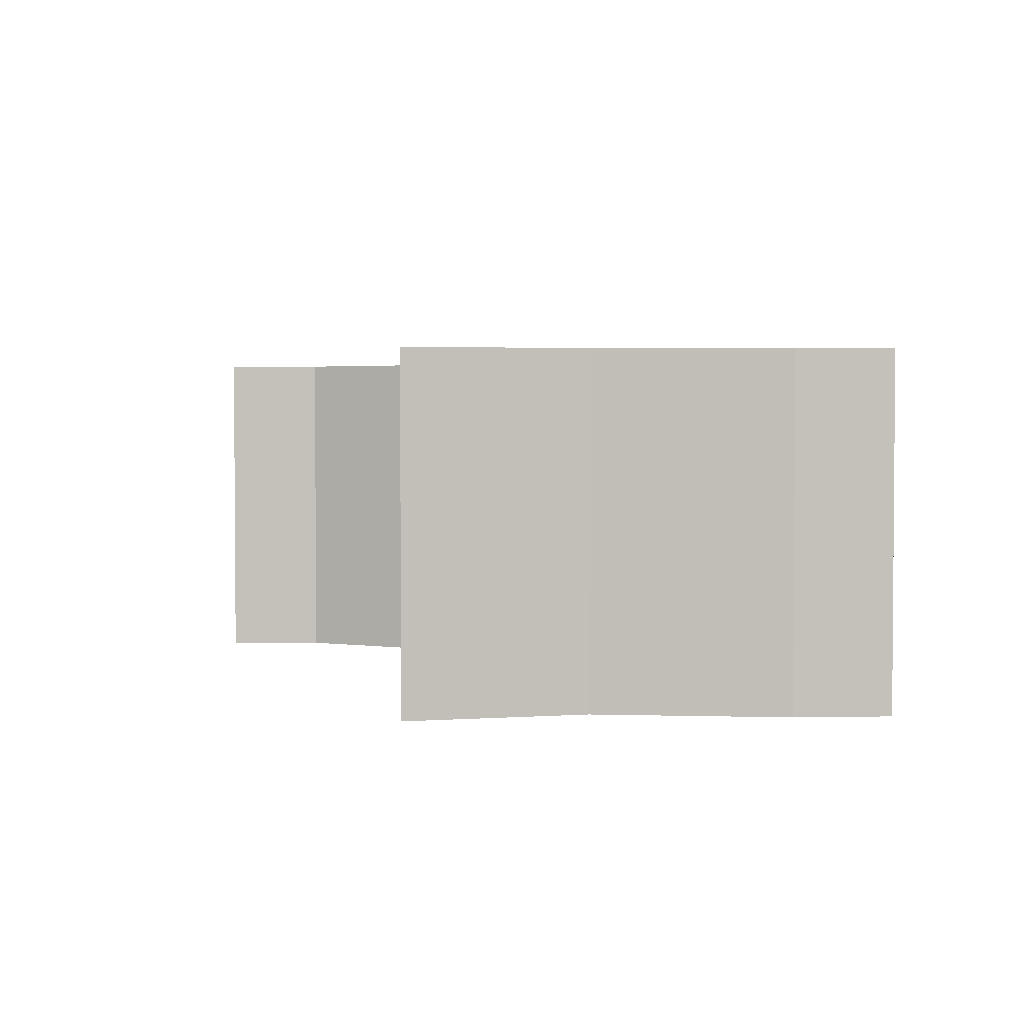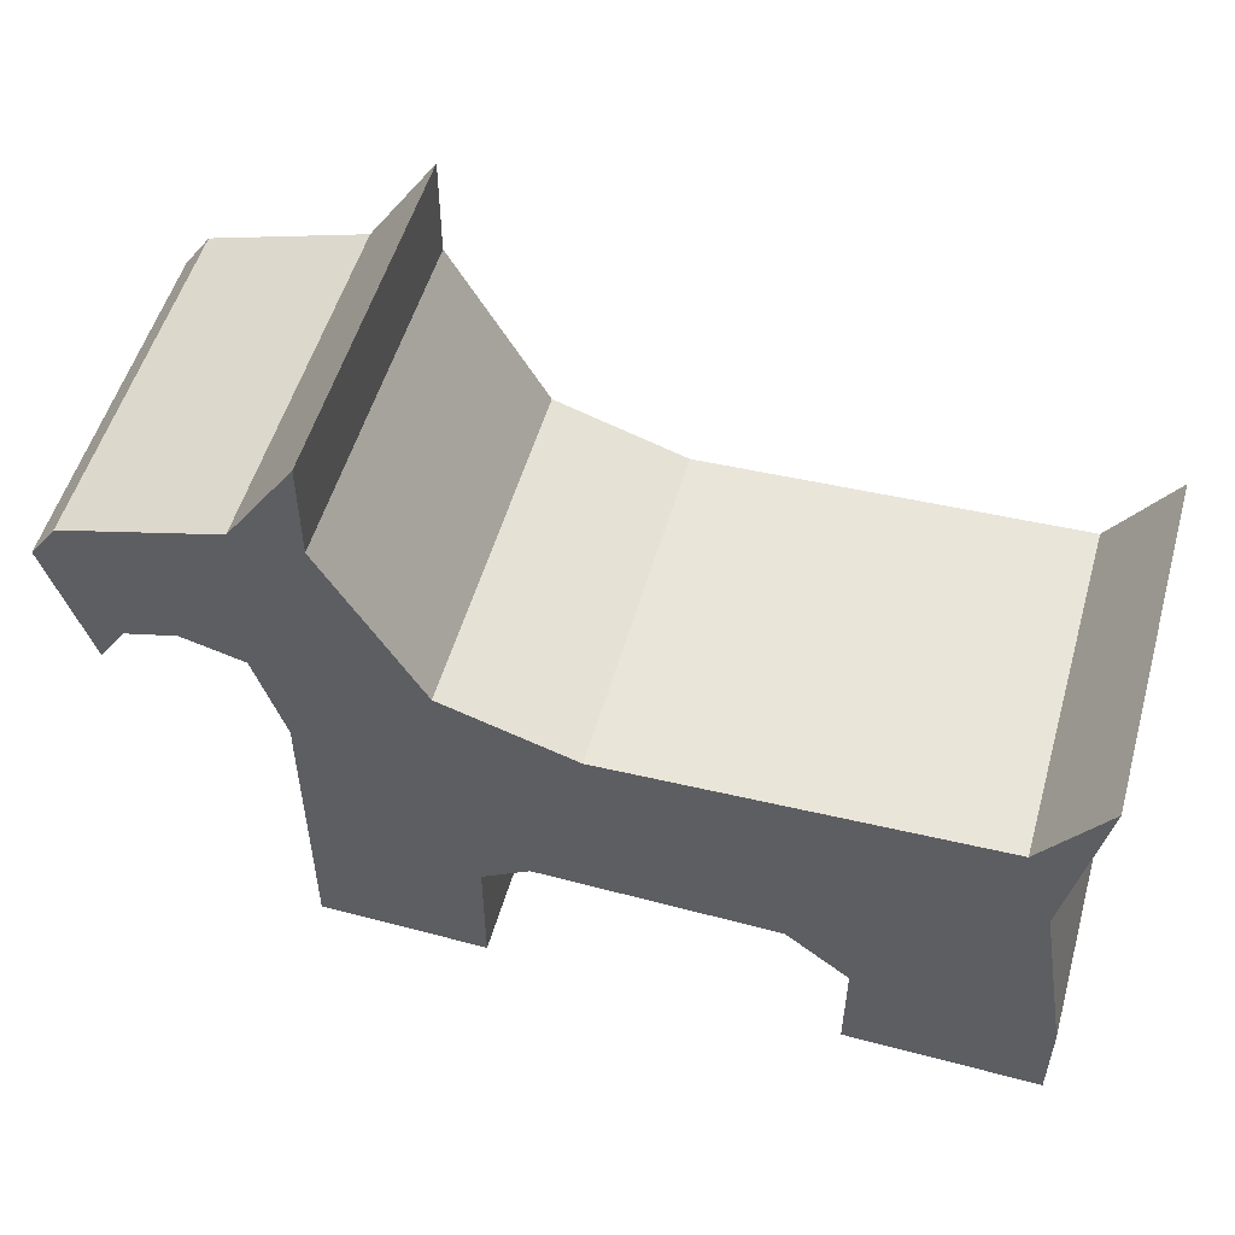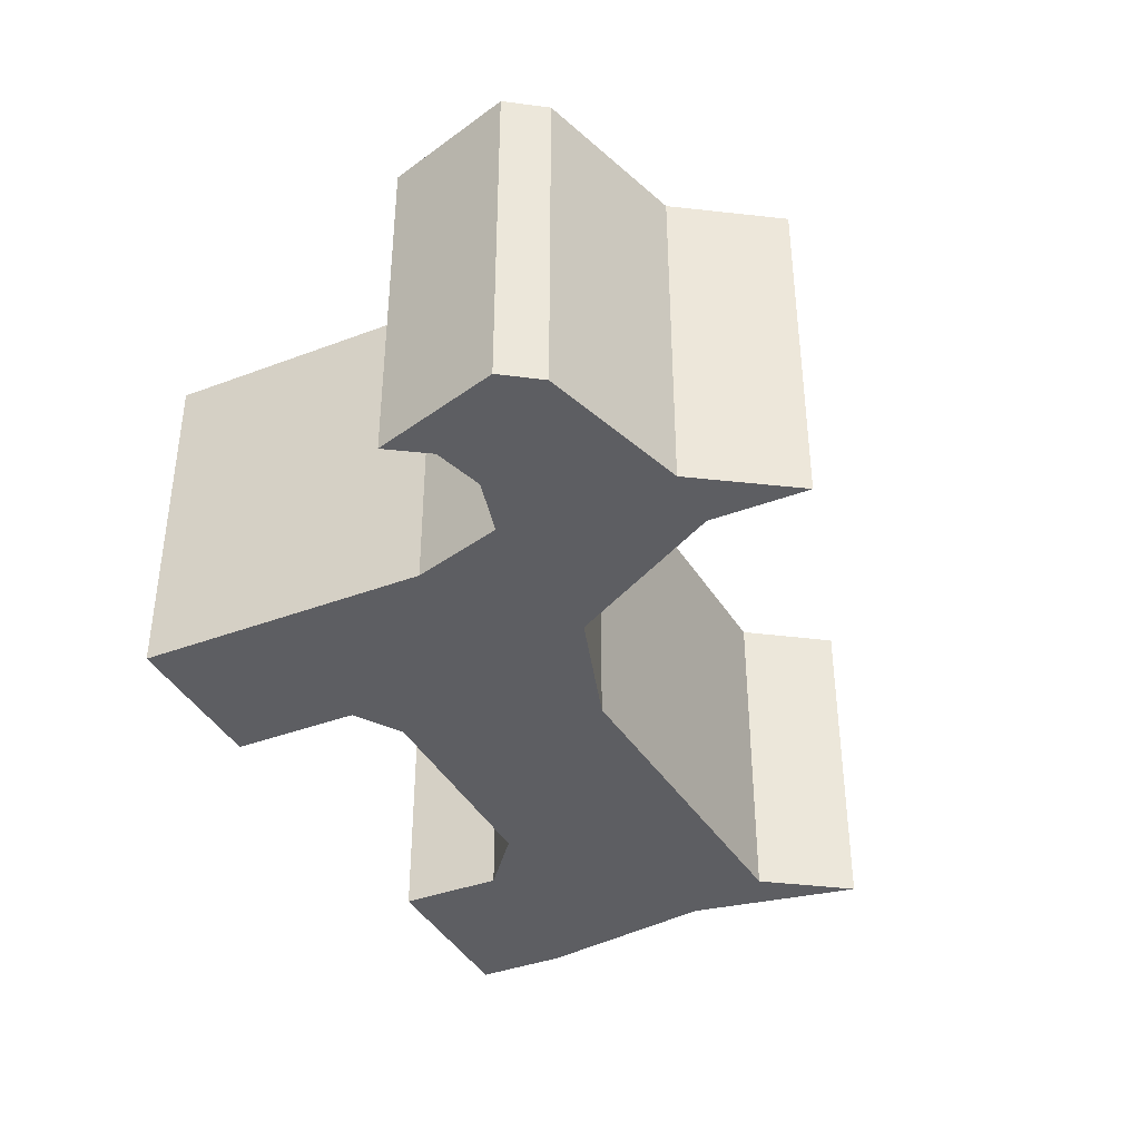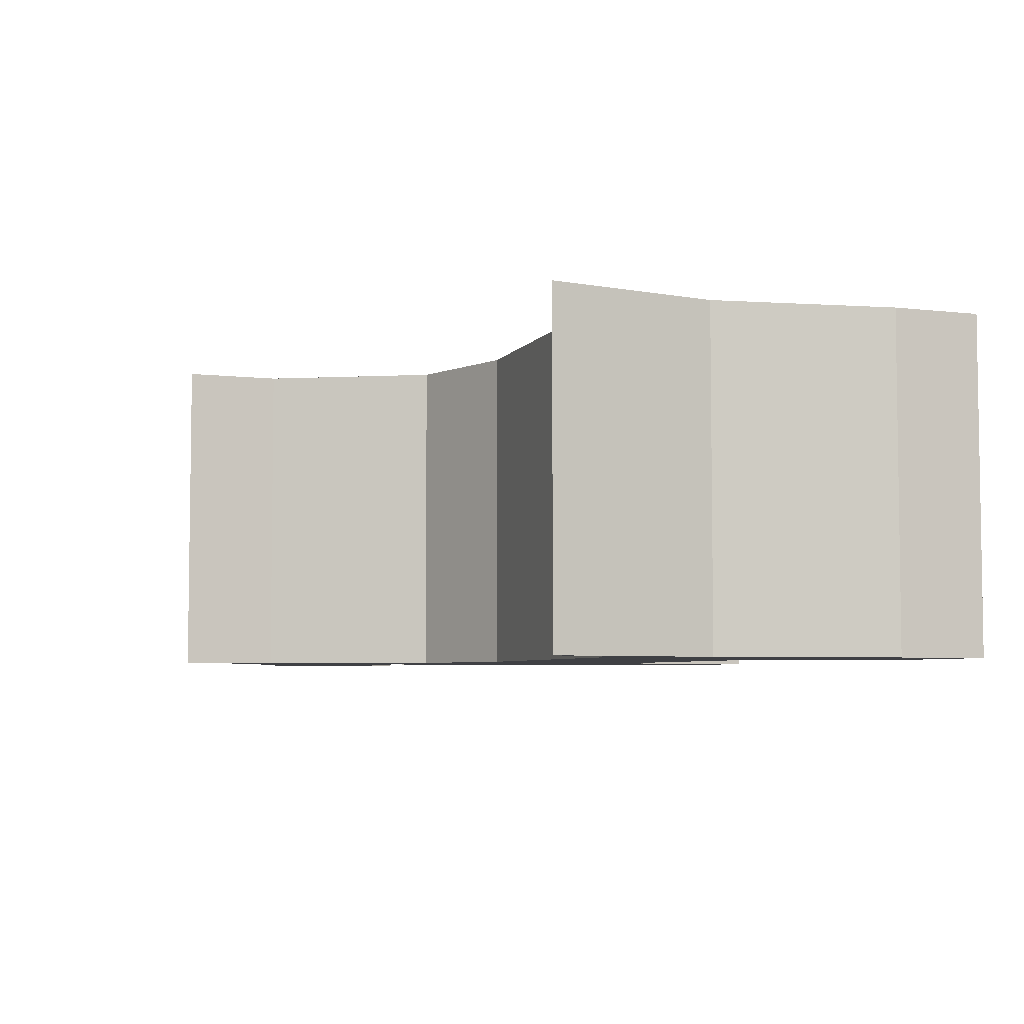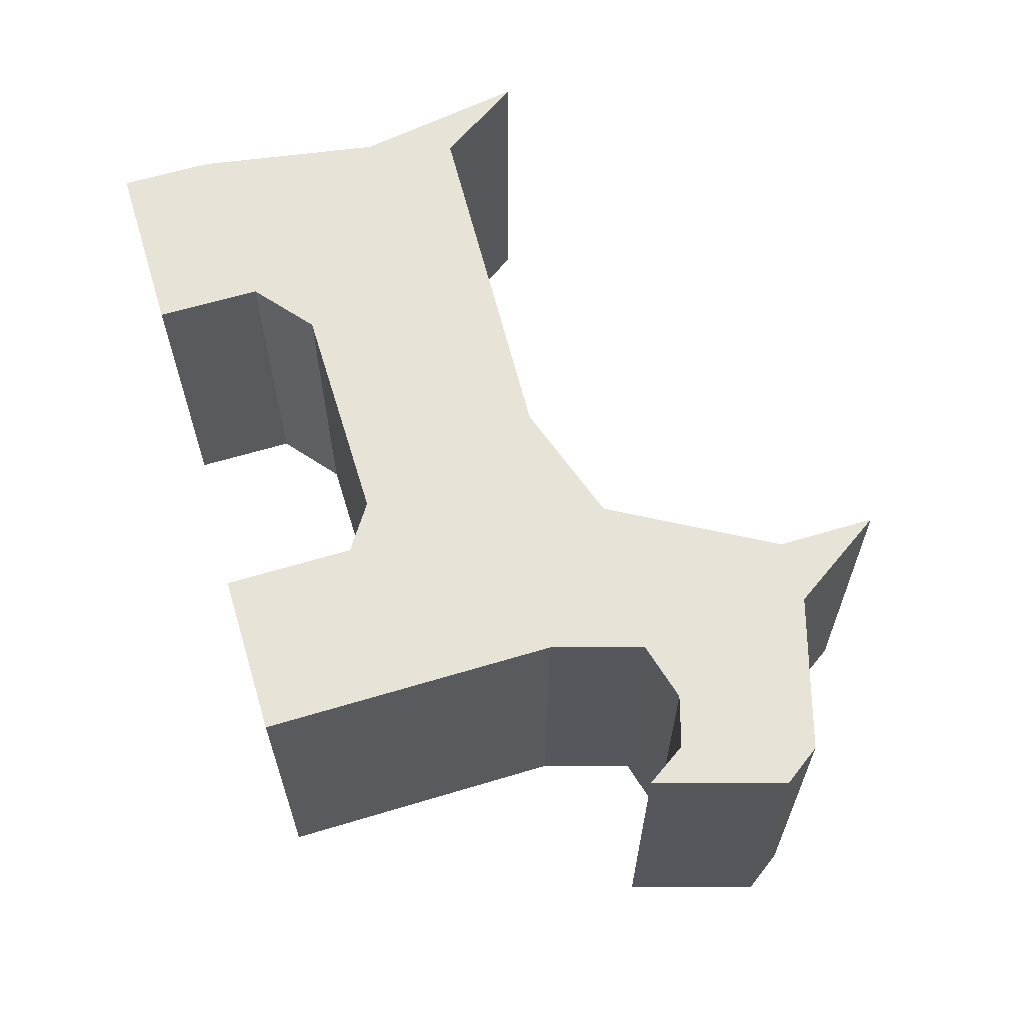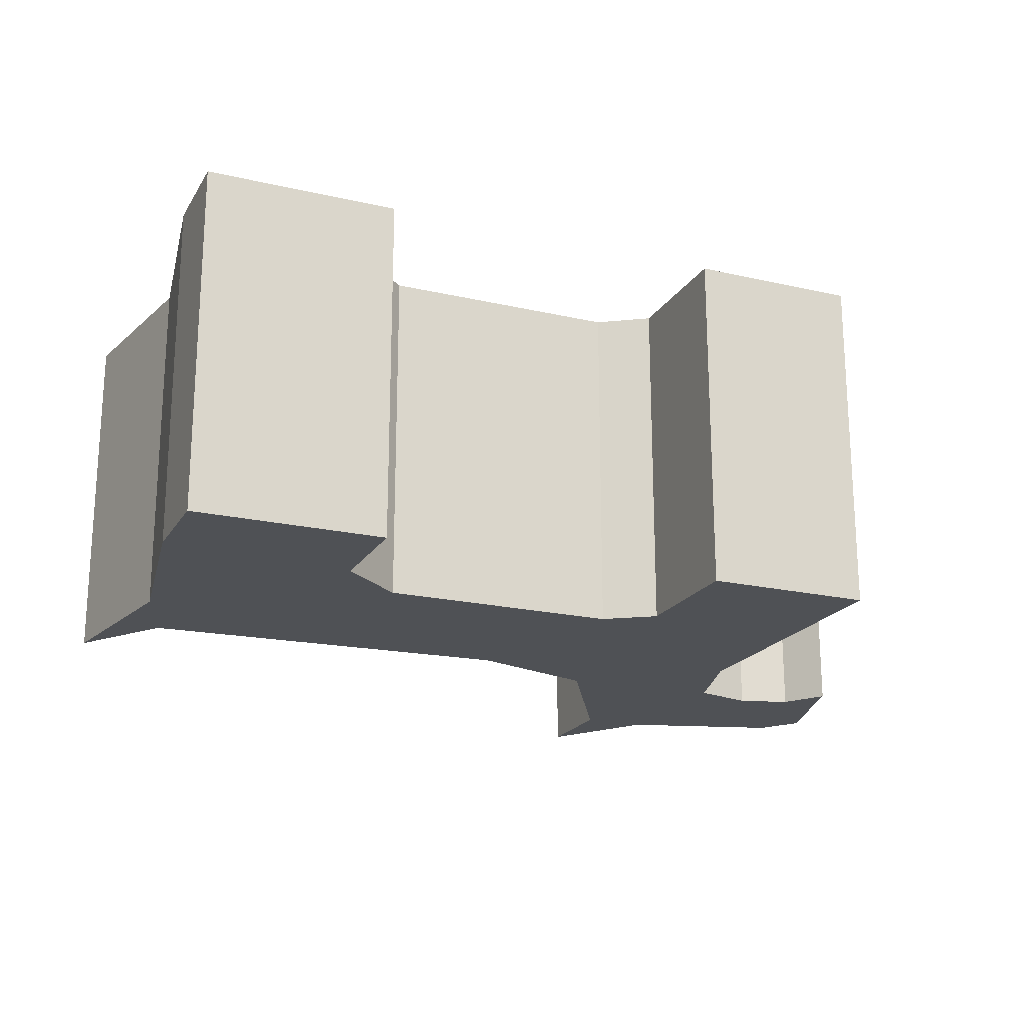
<metadata>
{"format":"obj","ext":"obj","renderer":"f3d","projection":"perspective","resolution":1024,"background":"white","views":[{"elev":2.6,"azim":-93.9,"up":"+Z"},{"elev":53.3,"azim":-164.1,"up":"+Y"},{"elev":-38.7,"azim":115.5,"up":"+Z"},{"elev":-5.1,"azim":-110.9,"up":"+Z"},{"elev":62.4,"azim":73.0,"up":"+Z"},{"elev":-20.0,"azim":-22.9,"up":"+Z"}]}
</metadata>
<code>
v 1.397 4.023 0
v 1.524 3.302 0
v 1.524 3.302 1.397
v 1.397 4.023 1.397
v 1.644 3.662 0
v 1.397 4.023 0
v 1.397 4.023 1.397
v 1.644 3.662 1.397
v 3.156 3.586 0
v 1.644 3.662 0
v 1.644 3.662 1.397
v 3.156 3.586 1.397
v 3.682 3.754 0
v 3.156 3.586 0
v 3.156 3.586 1.397
v 3.682 3.754 1.397
v 4.064 4.421 0
v 3.682 3.754 0
v 3.682 3.754 1.397
v 4.064 4.421 1.397
v 4.064 4.826 0
v 4.064 4.421 0
v 4.064 4.421 1.397
v 4.064 4.826 1.397
v 4.332 4.421 0
v 4.064 4.826 0
v 4.064 4.826 1.397
v 4.332 4.421 1.397
v 4.961 4.228 0
v 4.332 4.421 0
v 4.332 4.421 1.397
v 4.961 4.228 1.397
v 5.069 4.073 0
v 4.961 4.228 0
v 4.961 4.228 1.397
v 5.069 4.073 1.397
v 4.909 3.548 0
v 5.069 4.073 0
v 5.069 4.073 1.397
v 4.909 3.548 1.397
v 4.798 3.716 0
v 4.909 3.548 0
v 4.909 3.548 1.397
v 4.798 3.716 1.397
v 4.591 3.779 0
v 4.798 3.716 0
v 4.798 3.716 1.397
v 4.591 3.779 1.397
v 4.345 3.716 0
v 4.591 3.779 0
v 4.591 3.779 1.397
v 4.345 3.716 1.397
v 4.23 3.34 0
v 4.345 3.716 0
v 4.345 3.716 1.397
v 4.23 3.34 1.397
v 4.23 2.138 0
v 4.23 3.34 0
v 4.23 3.34 1.397
v 4.23 2.138 1.397
v 3.556 2.138 0
v 4.23 2.138 0
v 4.23 2.138 1.397
v 3.556 2.138 1.397
v 3.556 2.667 0
v 3.556 2.138 0
v 3.556 2.138 1.397
v 3.556 2.667 1.397
v 3.363 2.794 0
v 3.556 2.667 0
v 3.556 2.667 1.397
v 3.363 2.794 1.397
v 2.413 2.794 0
v 3.363 2.794 0
v 3.363 2.794 1.397
v 2.413 2.794 1.397
v 2.163 2.592 0
v 2.413 2.794 0
v 2.413 2.794 1.397
v 2.163 2.592 1.397
v 2.163 2.159 0
v 2.163 2.592 0
v 2.163 2.592 1.397
v 2.163 2.159 1.397
v 1.397 2.159 0
v 2.163 2.159 0
v 2.163 2.159 1.397
v 1.397 2.159 1.397
v 1.397 2.54 0
v 1.397 2.159 0
v 1.397 2.159 1.397
v 1.397 2.54 1.397
v 1.524 3.302 0
v 1.397 2.54 0
v 1.397 2.54 1.397
v 1.524 3.302 1.397
v 1.524 3.302 1.397
v 1.397 2.54 1.397
v 1.397 2.159 1.397
v 2.163 2.159 1.397
v 2.163 2.592 1.397
v 2.413 2.794 1.397
v 3.363 2.794 1.397
v 3.556 2.667 1.397
v 3.556 2.138 1.397
v 4.23 2.138 1.397
v 4.23 3.34 1.397
v 4.345 3.716 1.397
v 4.591 3.779 1.397
v 4.798 3.716 1.397
v 4.909 3.548 1.397
v 5.069 4.073 1.397
v 4.961 4.228 1.397
v 4.332 4.421 1.397
v 4.064 4.826 1.397
v 4.064 4.421 1.397
v 3.682 3.754 1.397
v 3.156 3.586 1.397
v 1.644 3.662 1.397
v 1.397 4.023 1.397
v 1.397 2.54 0
v 1.524 3.302 0
v 1.397 4.023 0
v 1.644 3.662 0
v 3.156 3.586 0
v 3.682 3.754 0
v 4.064 4.421 0
v 4.064 4.826 0
v 4.332 4.421 0
v 4.961 4.228 0
v 5.069 4.073 0
v 4.909 3.548 0
v 4.798 3.716 0
v 4.591 3.779 0
v 4.345 3.716 0
v 4.23 3.34 0
v 4.23 2.138 0
v 3.556 2.138 0
v 3.556 2.667 0
v 3.363 2.794 0
v 2.413 2.794 0
v 2.163 2.592 0
v 2.163 2.159 0
v 1.397 2.159 0
g 789b70ee-e2c5-11ea-912a-54bf646e7e1f
f 1 2 4
f 4 2 3
g 789c344c-e2c5-11ea-99c2-54bf646e7e1f
f 5 6 8
f 8 6 7
g 789cf7be-e2c5-11ea-85b4-54bf646e7e1f
f 9 10 12
f 12 10 11
g 789d93e2-e2c5-11ea-a7d5-54bf646e7e1f
f 13 14 16
f 16 14 15
g 789e5768-e2c5-11ea-afc0-54bf646e7e1f
f 17 18 20
f 20 18 19
g 789ef3b4-e2c5-11ea-ae83-54bf646e7e1f
f 21 22 24
f 24 22 23
g 789fb718-e2c5-11ea-869c-54bf646e7e1f
f 25 26 28
f 28 26 27
g 78a07a86-e2c5-11ea-b2c8-54bf646e7e1f
f 29 30 32
f 32 30 31
g 78a13dec-e2c5-11ea-b8af-54bf646e7e1f
f 33 34 36
f 36 34 35
g 78a20130-e2c5-11ea-8973-54bf646e7e1f
f 37 38 40
f 40 38 39
g 78a2eb9c-e2c5-11ea-a9df-54bf646e7e1f
f 41 42 44
f 44 42 43
g 78a3d636-e2c5-11ea-bbd6-54bf646e7e1f
f 45 46 48
f 48 46 47
g 78a49994-e2c5-11ea-b1fc-54bf646e7e1f
f 49 50 52
f 52 50 51
g 78a583ec-e2c5-11ea-ac57-54bf646e7e1f
f 53 54 56
f 56 54 55
g 78a695b6-e2c5-11ea-9805-54bf646e7e1f
f 57 58 60
f 60 58 59
g 78a77ff6-e2c5-11ea-8f14-54bf646e7e1f
f 61 62 64
f 64 62 63
g 78a9ca1a-e2c5-11ea-afc3-54bf646e7e1f
f 65 66 68
f 68 66 67
g 78aadbc6-e2c5-11ea-99b9-54bf646e7e1f
f 69 70 72
f 72 70 71
g 78abed36-e2c5-11ea-99e3-54bf646e7e1f
f 73 74 76
f 76 74 75
g 78acfeda-e2c5-11ea-9fdc-54bf646e7e1f
f 77 78 80
f 80 78 79
g 78ae1066-e2c5-11ea-a3cc-54bf646e7e1f
f 81 82 84
f 84 82 83
g 78aefae4-e2c5-11ea-be03-54bf646e7e1f
f 85 86 88
f 88 86 87
g 78b03368-e2c5-11ea-9a55-54bf646e7e1f
f 89 90 92
f 92 90 91
g 78b144ec-e2c5-11ea-a8c7-54bf646e7e1f
f 93 94 96
f 96 94 95
g 78b25694-e2c5-11ea-bebc-54bf646e7e1f
f 98 101 97
f 97 101 102
f 97 102 119
f 119 102 118
f 118 102 103
f 118 103 107
f 107 103 104
f 107 104 106
f 106 104 105
f 99 100 98
f 98 100 101
f 118 107 117
f 117 107 108
f 117 108 116
f 116 108 114
f 116 114 115
f 108 109 114
f 114 109 113
f 113 109 112
f 112 109 110
f 112 110 111
f 119 120 97
g 78b3680a-e2c5-11ea-bdef-54bf646e7e1f
f 122 142 121
f 121 142 143
f 121 143 144
f 123 124 122
f 122 124 141
f 122 141 142
f 124 125 141
f 141 125 140
f 140 125 136
f 140 136 139
f 139 136 137
f 139 137 138
f 125 126 136
f 136 126 135
f 135 126 127
f 135 127 129
f 129 127 128
f 135 129 134
f 134 129 130
f 134 130 131
f 132 133 131
f 131 133 134

</code>
